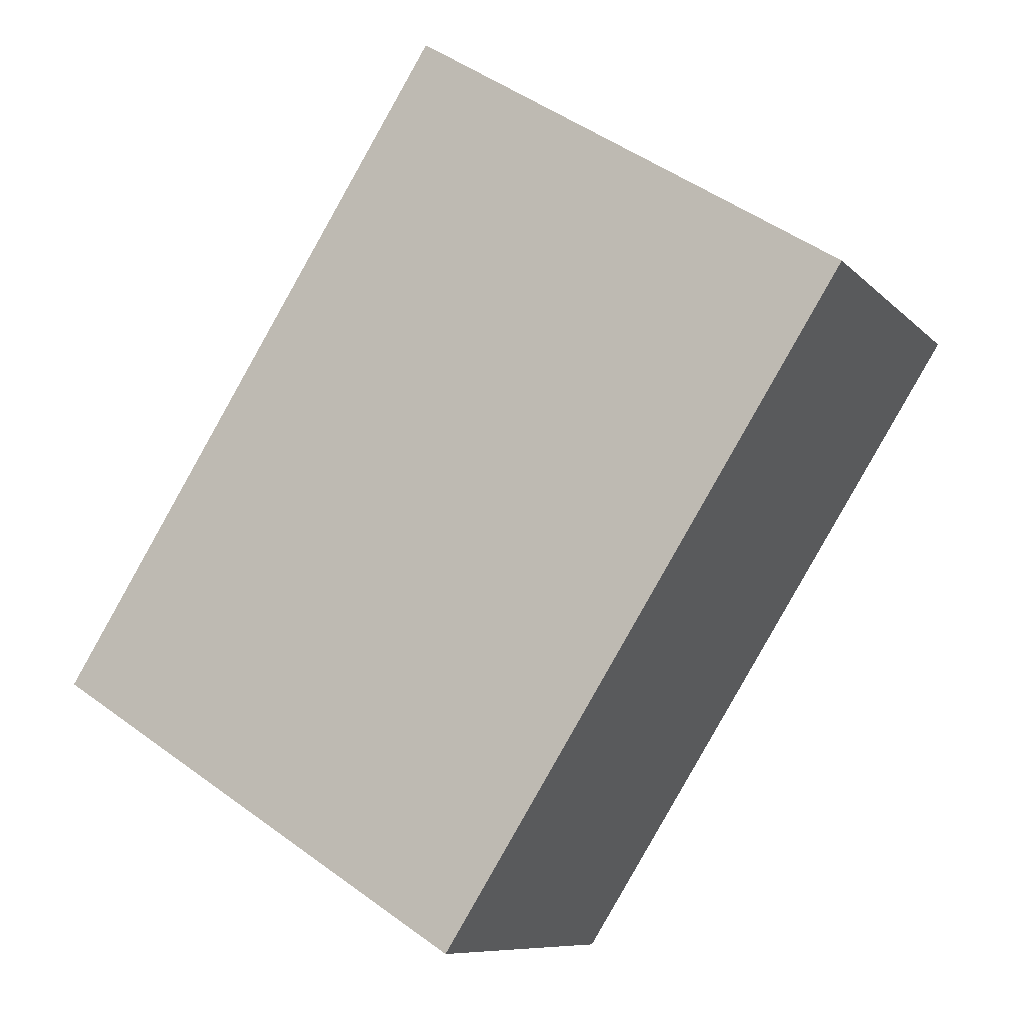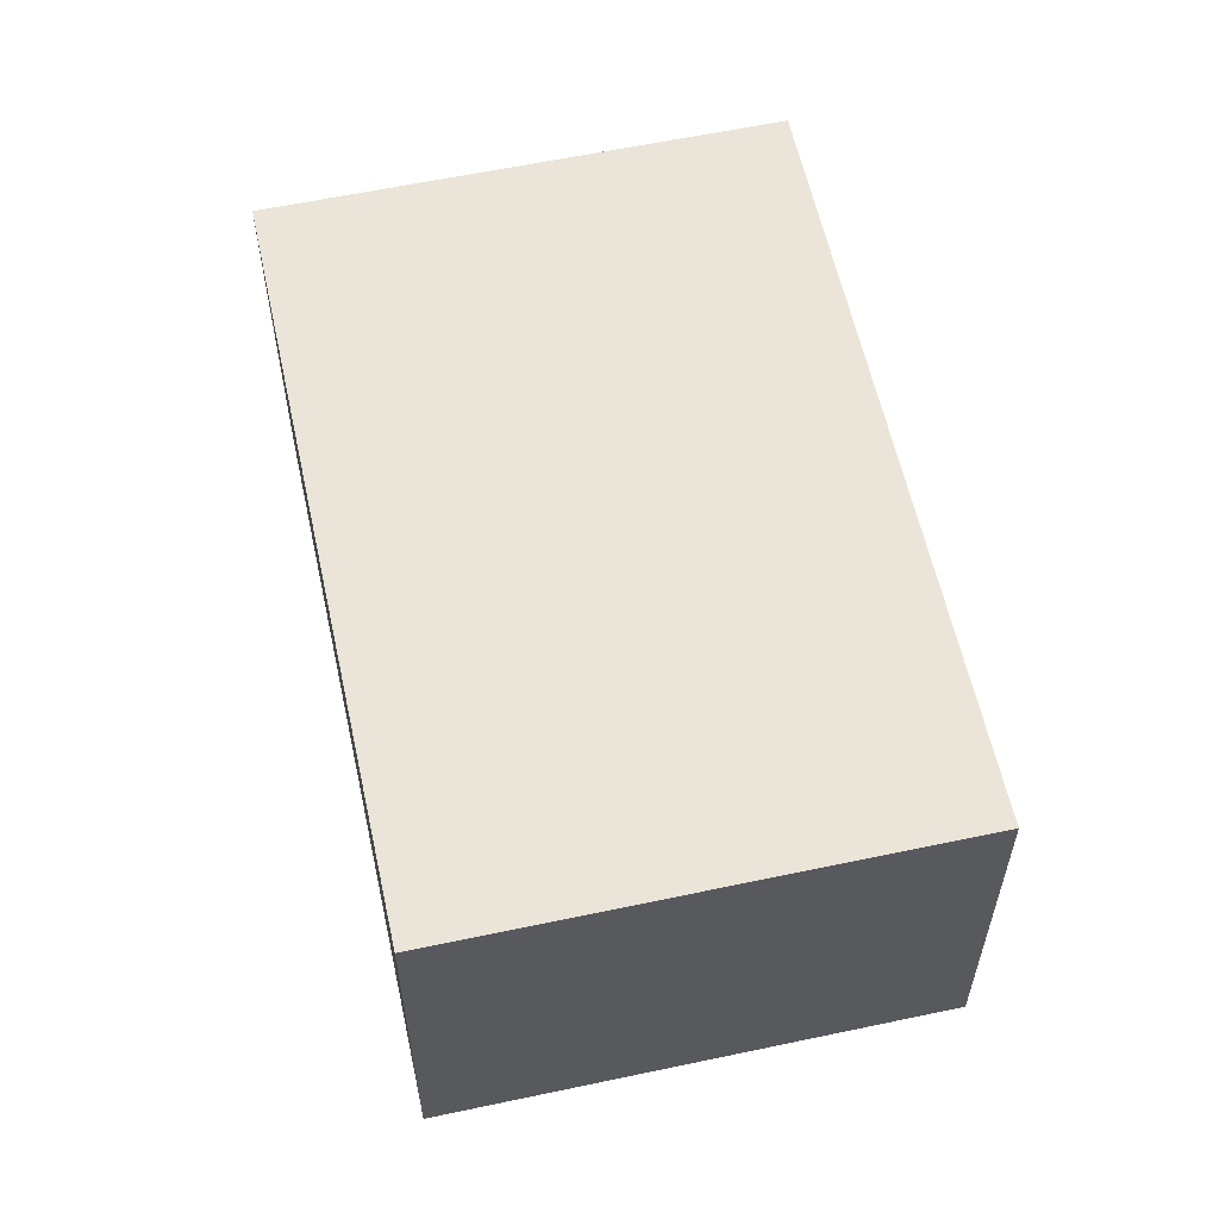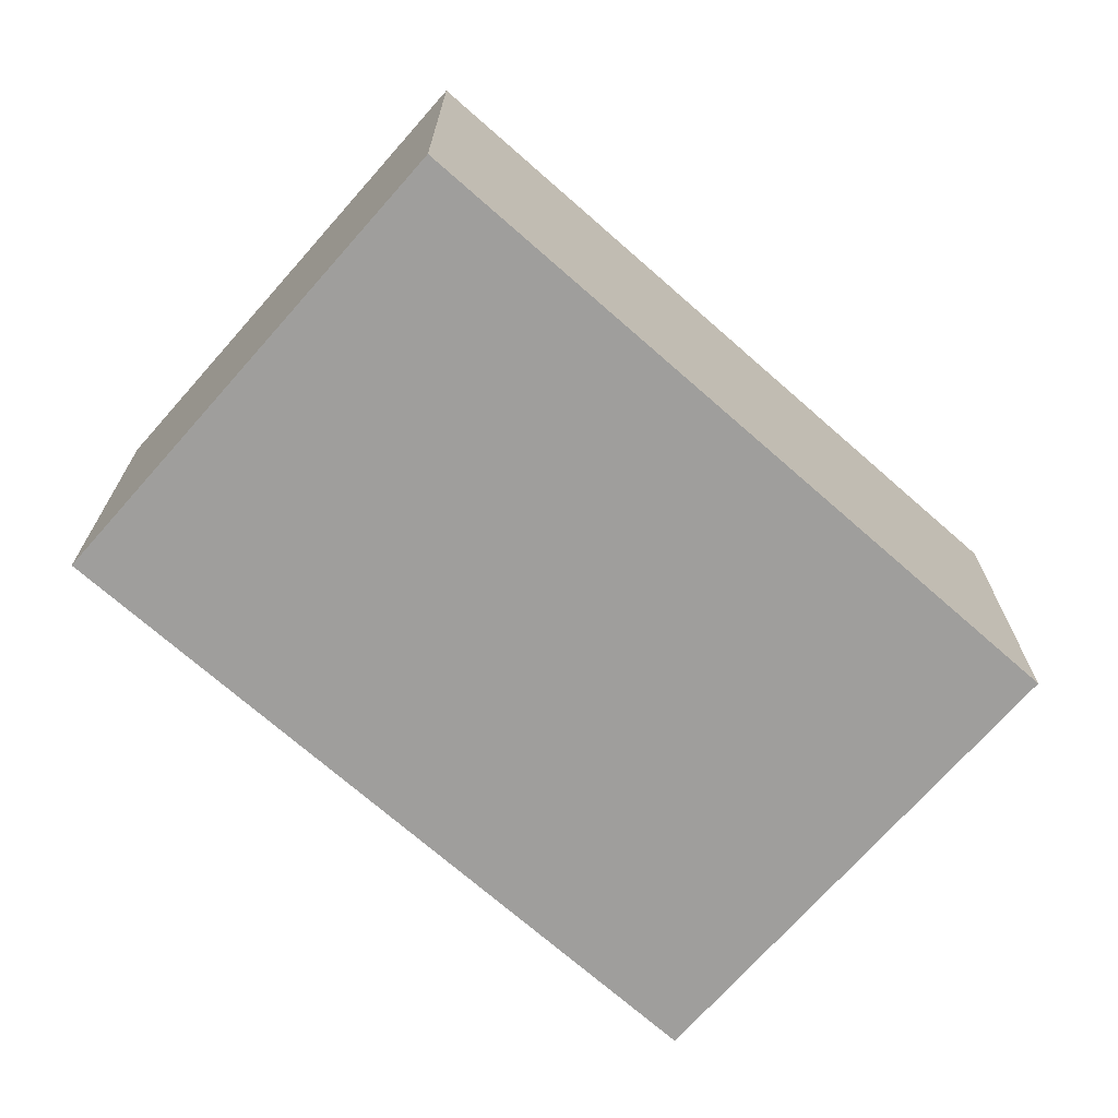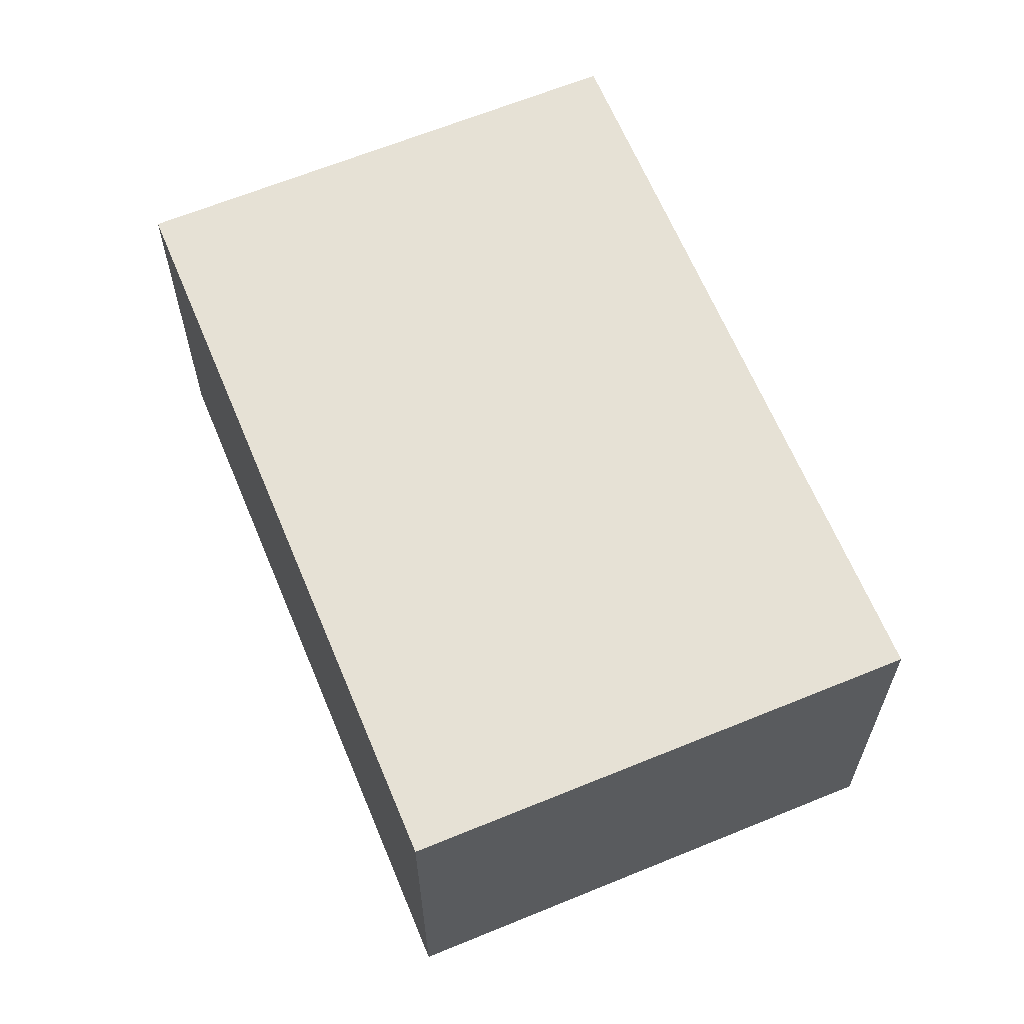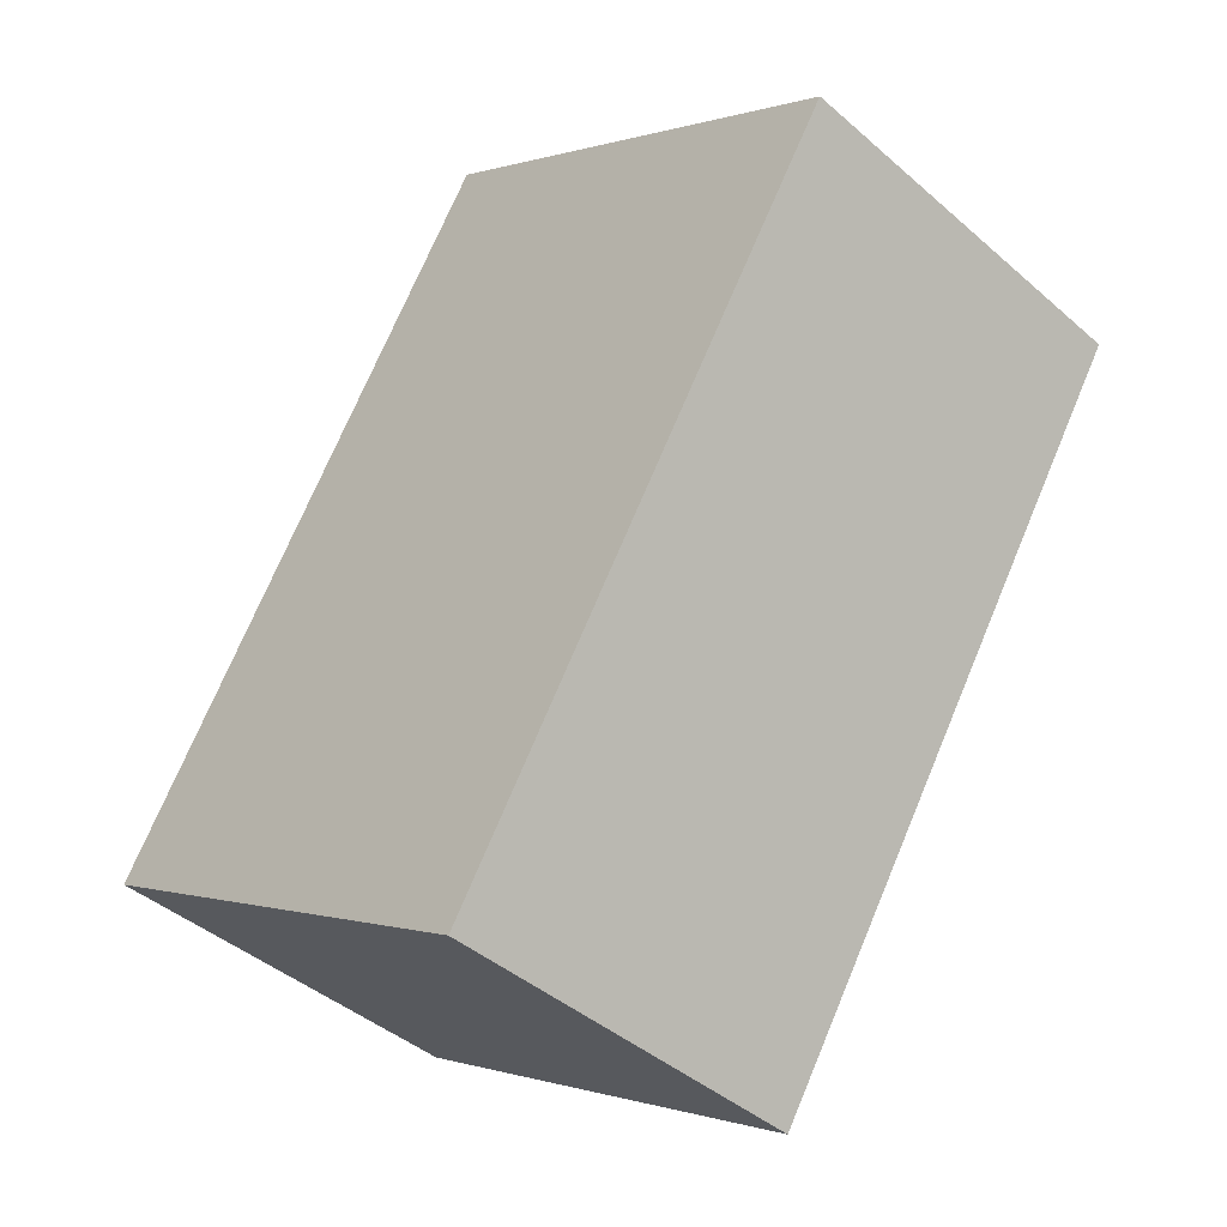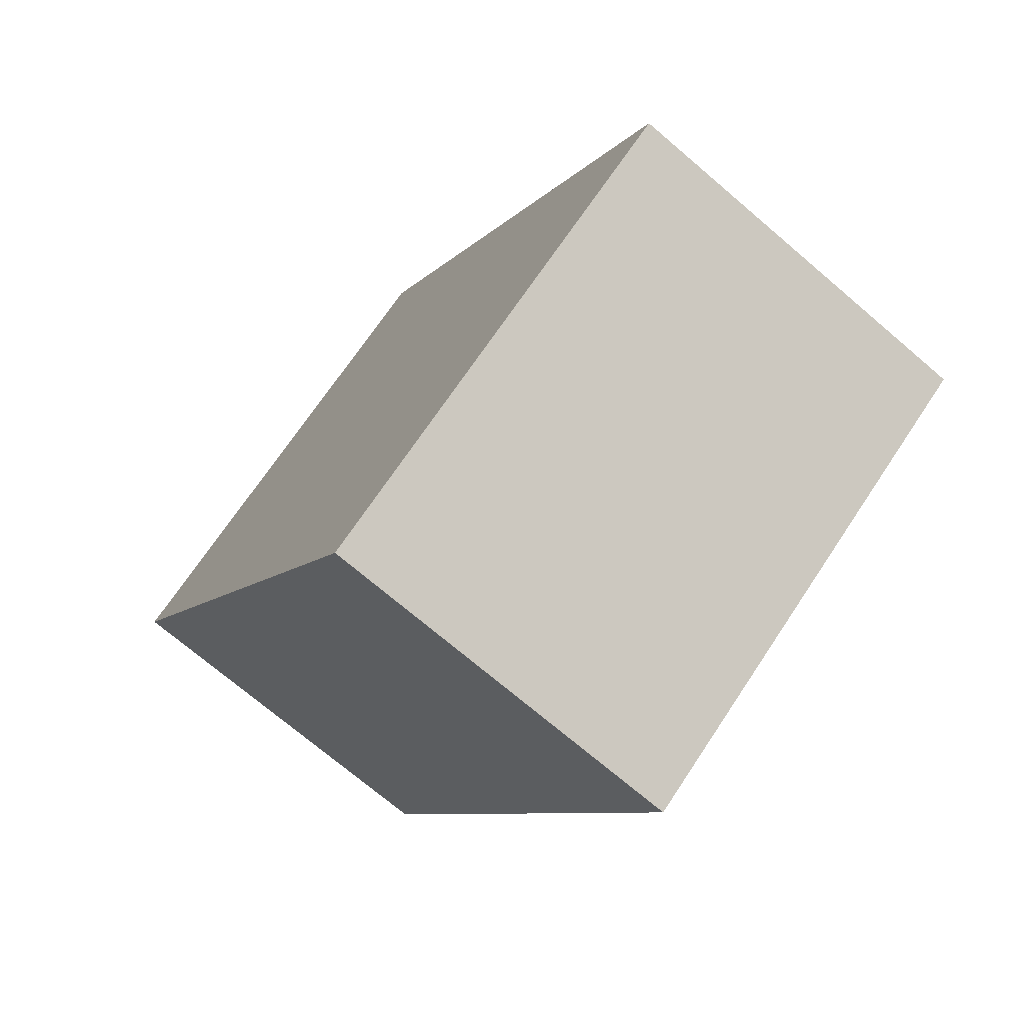
<metadata>
{"format":"obj","ext":"obj","renderer":"f3d","projection":"perspective","resolution":1024,"background":"white","views":[{"elev":-8.9,"azim":23.6,"up":"+Z"},{"elev":59.6,"azim":-160.0,"up":"+Y"},{"elev":-71.0,"azim":-99.1,"up":"+Y"},{"elev":64.1,"azim":-170.2,"up":"+Y"},{"elev":-42.5,"azim":44.0,"up":"+Z"},{"elev":-71.8,"azim":-130.5,"up":"+Z"}]}
</metadata>
<code>
v  1.725 1.615 2.727
v  1.838 1.615 -1.162
v  0 1.615 9.889e-17
v  3.562 1.615 1.565
v  1.838 7.115e-17 -1.162
v  0 0 0
v  1.725 -1.67e-16 2.727
v  3.562 -9.583e-17 1.565
g defaultobject
f 1 2 3
f 2 1 4
f 5 3 2
f 3 5 6
f 6 1 3
f 1 6 7
f 7 4 1
f 4 7 8
f 8 2 4
f 2 8 5
f 8 6 5
f 6 8 7

</code>
